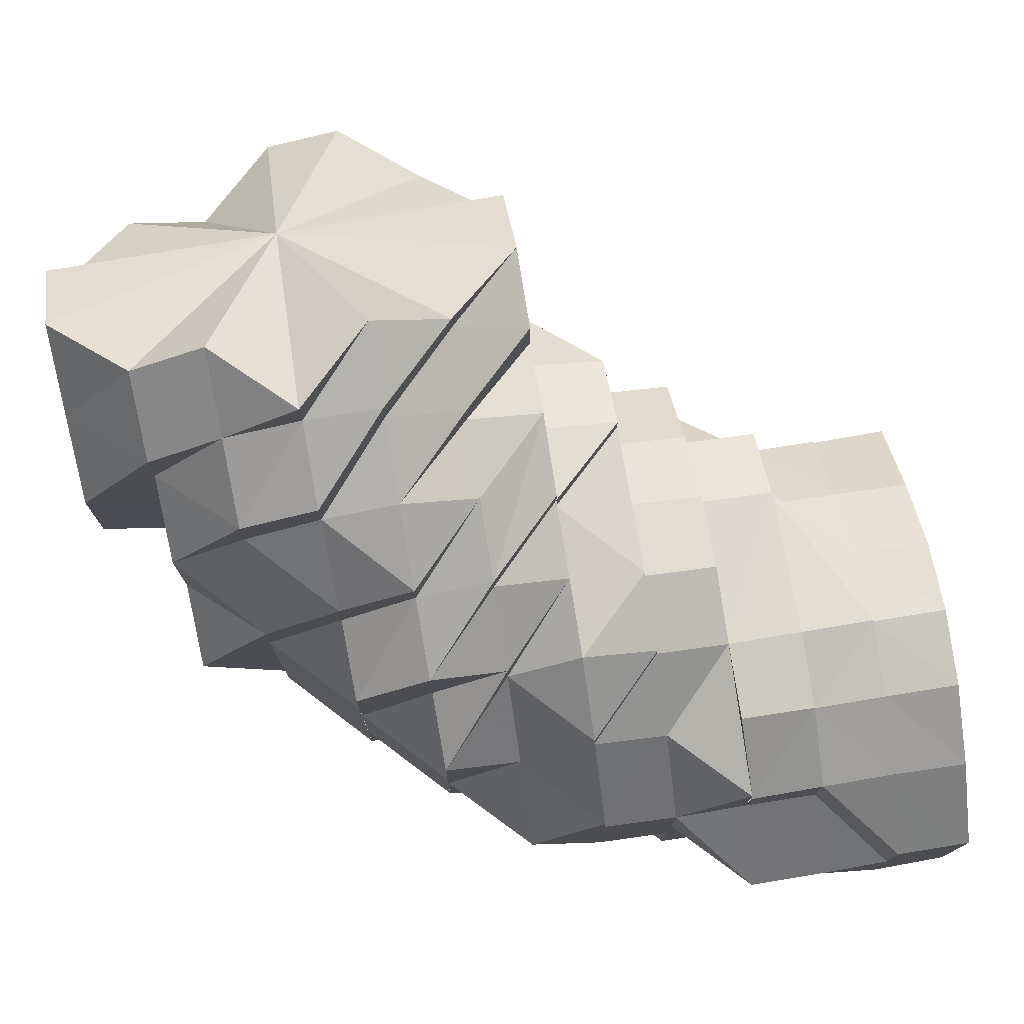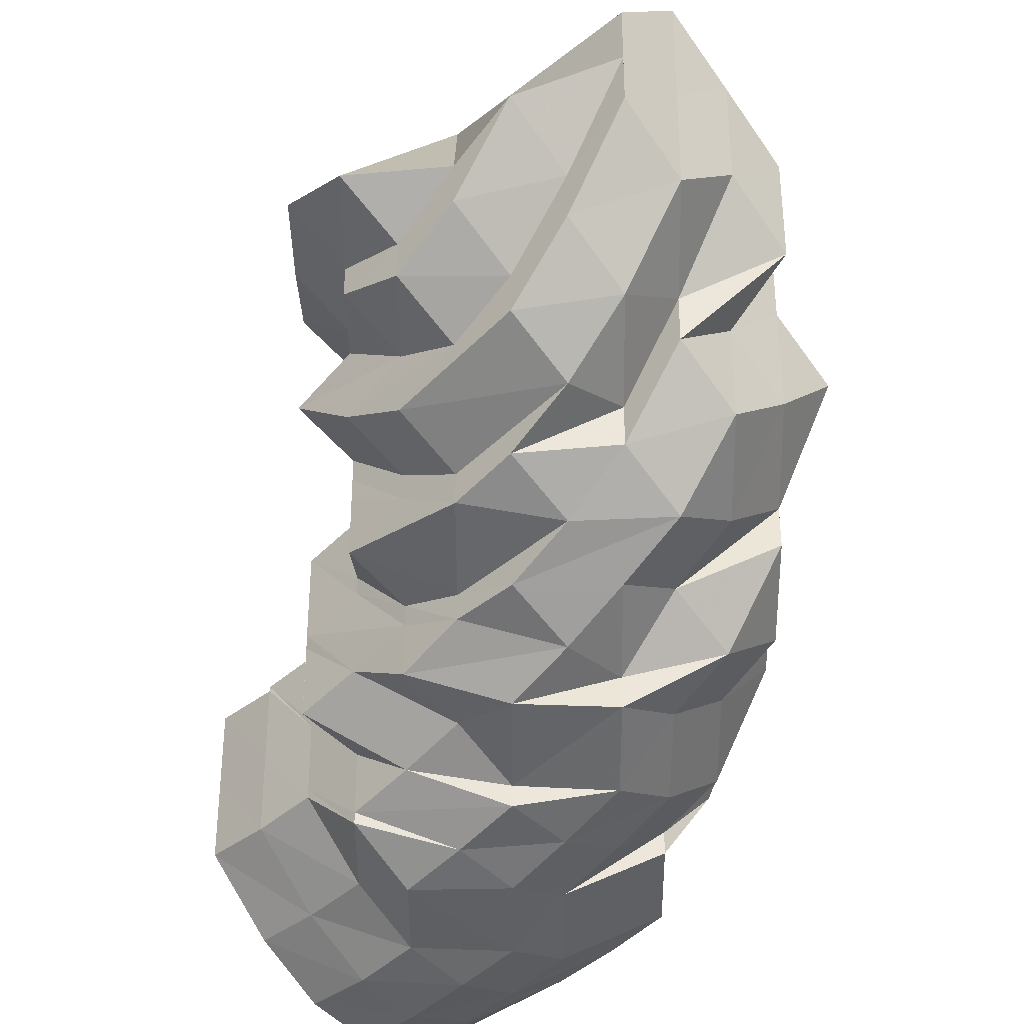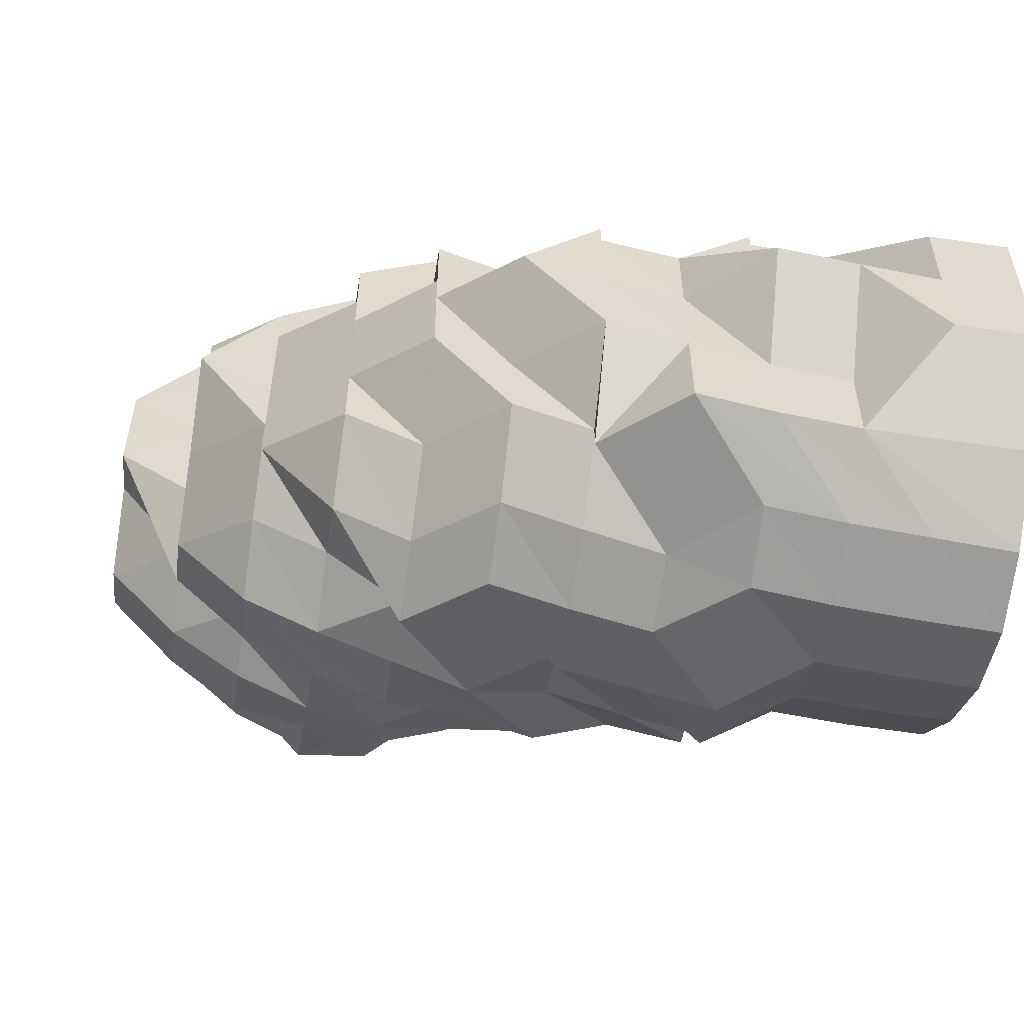
<metadata>
{"format":"obj","ext":"obj","renderer":"f3d","projection":"perspective","resolution":1024,"background":"white","views":[{"elev":77.3,"azim":-99.9,"up":"+Z"},{"elev":-36.8,"azim":135.2,"up":"+Z"},{"elev":-57.3,"azim":-98.3,"up":"+Z"}]}
</metadata>
<code>
o 18091
v 2216 1874 13.51
v 2216 1874 13.51
v 2216 1874 13.5
v 2216 1874 13.5
v 2216 1874 13.5
v 2216 1874 13.5
v 2216 1874 13.5
v 2216 1874 13.5
v 2216 1874 13.5
v 2216 1874 13.51
v 2216 1874 13.5
v 2216 1874 13.5
v 2216 1874 13.52
v 2216 1874 13.53
v 2216 1874 13.53
v 2216 1874 13.51
v 2216 1874 13.52
v 2216 1874 13.51
v 2216 1874 13.52
v 2216 1874 13.53
v 2216 1874 13.53
v 2216 1874 13.52
v 2216 1874 13.53
v 2216 1874 13.52
v 2216 1874 13.53
v 2216 1874 13.54
v 2216 1874 13.54
v 2216 1874 13.54
v 2216 1874 13.53
v 2216 1874 13.54
v 2216 1874 13.53
v 2216 1874 13.53
v 2216 1874 13.55
v 2216 1874 13.55
v 2216 1874 13.55
v 2216 1874 13.56
v 2216 1874 13.55
v 2216 1874 13.54
v 2216 1874 13.55
v 2216 1874 13.56
v 2216 1874 13.55
v 2216 1874 13.56
v 2216 1874 13.56
v 2216 1874 13.56
v 2216 1874 13.55
v 2216 1874 13.55
v 2216 1874 13.54
v 2216 1874 13.55
v 2216 1874 13.54
v 2216 1874 13.55
v 2216 1874 13.53
v 2216 1874 13.55
v 2216 1874 13.55
v 2216 1874 13.55
v 2216 1874 13.56
v 2216 1874 13.55
v 2216 1874 13.56
v 2216 1874 13.56
v 2216 1874 13.56
v 2216 1874 13.56
v 2216 1874 13.56
v 2216 1874 13.56
v 2216 1874 13.56
v 2216 1874 13.56
v 2216 1874 13.55
v 2216 1874 13.56
v 2216 1874 13.57
v 2216 1874 13.56
v 2216 1874 13.57
v 2216 1874 13.56
v 2216 1874 13.57
v 2216 1874 13.57
v 2216 1874 13.56
v 2216 1874 13.57
v 2216 1874 13.56
v 2216 1874 13.56
v 2216 1874 13.56
v 2216 1874 13.57
v 2216 1874 13.55
v 2216 1874 13.57
v 2216 1874 13.57
v 2216 1874 13.57
v 2216 1874 13.57
v 2216 1874 13.57
v 2216 1874 13.57
v 2216 1874 13.56
v 2216 1874 13.57
v 2216 1874 13.57
v 2216 1874 13.56
v 2216 1874 13.57
v 2216 1874 13.58
v 2216 1874 13.56
v 2216 1874 13.56
v 2216 1874 13.56
v 2216 1874 13.55
v 2216 1874 13.56
v 2216 1874 13.56
v 2216 1874 13.55
v 2216 1874 13.55
v 2216 1874 13.55
v 2216 1874 13.55
v 2216 1874 13.54
v 2216 1874 13.54
v 2216 1874 13.55
v 2216 1874 13.56
v 2216 1874 13.53
v 2216 1874 13.52
v 2216 1874 13.51
v 2216 1874 13.53
v 2216 1874 13.52
v 2216 1874 13.51
v 2216 1874 13.51
v 2216 1874 13.51
v 2216 1874 13.53
v 2216 1874 13.53
v 2216 1874 13.52
v 2216 1874 13.51
v 2216 1874 13.5
v 2216 1874 13.51
v 2216 1874 13.52
v 2216 1874 13.51
v 2216 1874 13.5
v 2216 1874 13.51
v 2216 1874 13.51
v 2216 1874 13.53
v 2216 1874 13.54
v 2216 1874 13.55
v 2216 1874 13.56
v 2216 1874 13.53
v 2216 1874 13.56
v 2216 1874 13.57
v 2216 1874 13.57
v 2216 1874 13.56
v 2216 1874 13.57
v 2216 1874 13.57
v 2216 1874 13.58
v 2216 1874 13.57
v 2216 1874 13.57
v 2216 1874 13.58
v 2216 1874 13.58
v 2216 1874 13.57
v 2216 1874 13.57
v 2216 1874 13.58
v 2216 1874 13.57
v 2216 1874 13.58
v 2216 1874 13.58
v 2216 1874 13.58
v 2216 1874 13.59
v 2216 1874 13.58
v 2216 1874 13.58
v 2216 1874 13.58
v 2216 1874 13.59
v 2216 1874 13.58
v 2216 1874 13.59
v 2216 1874 13.59
v 2216 1874 13.58
v 2216 1874 13.58
v 2216 1874 13.57
v 2216 1874 13.58
v 2216 1874 13.59
v 2216 1874 13.57
v 2216 1874 13.57
v 2216 1874 13.58
v 2216 1874 13.57
v 2216 1874 13.57
v 2216 1874 13.57
v 2216 1874 13.56
v 2216 1874 13.58
v 2216 1874 13.57
v 2216 1874 13.58
v 2216 1874 13.59
v 2216 1874 13.56
v 2216 1874 13.56
v 2216 1874 13.55
v 2216 1874 13.56
v 2216 1874 13.57
v 2216 1874 13.57
v 2216 1874 13.58
v 2216 1874 13.58
v 2216 1874 13.57
v 2216 1874 13.58
v 2216 1874 13.56
v 2216 1874 13.58
v 2216 1874 13.58
v 2216 1874 13.59
v 2216 1874 13.59
v 2216 1874 13.58
v 2216 1874 13.59
v 2216 1874 13.59
v 2216 1874 13.59
v 2216 1874 13.6
v 2216 1874 13.6
v 2216 1874 13.59
v 2216 1874 13.6
v 2216 1874 13.6
v 2216 1874 13.59
v 2216 1874 13.59
v 2216 1874 13.6
v 2216 1874 13.6
v 2216 1874 13.6
v 2216 1874 13.6
v 2216 1874 13.58
v 2216 1874 13.59
v 2216 1874 13.58
v 2216 1874 13.58
v 2216 1874 13.59
v 2216 1874 13.59
v 2216 1874 13.59
v 2216 1874 13.58
v 2216 1874 13.57
v 2216 1874 13.59
v 2216 1874 13.57
v 2216 1874 13.59
v 2216 1874 13.6
v 2216 1874 13.58
v 2216 1874 13.6
v 2216 1874 13.6
v 2216 1874 13.6
v 2216 1874 13.59
v 2216 1874 13.57
v 2216 1874 13.56
v 2216 1874 13.56
v 2216 1874 13.58
v 2216 1874 13.6
v 2216 1874 13.59
v 2216 1874 13.57
v 2216 1874 13.55
v 2216 1874 13.58
v 2216 1874 13.58
v 2216 1874 13.59
v 2216 1874 13.58
v 2216 1874 13.56
v 2216 1874 13.55
v 2216 1874 13.56
v 2216 1874 13.55
v 2216 1874 13.57
v 2216 1874 13.58
v 2216 1874 13.58
v 2216 1874 13.56
v 2216 1874 13.56
v 2216 1874 13.55
v 2216 1874 13.54
v 2216 1874 13.55
v 2216 1874 13.55
v 2216 1874 13.54
v 2216 1874 13.54
v 2216 1874 13.54
v 2216 1874 13.53
v 2216 1874 13.54
v 2216 1874 13.55
v 2216 1874 13.54
v 2216 1874 13.53
v 2216 1874 13.54
v 2216 1874 13.55
v 2216 1874 13.55
v 2216 1874 13.54
v 2216 1874 13.55
v 2216 1874 13.56
v 2216 1874 13.57
v 2216 1874 13.58
v 2216 1874 13.57
v 2216 1874 13.56
v 2216 1874 13.56
v 2216 1874 13.56
v 2216 1874 13.56
v 2216 1874 13.55
v 2216 1874 13.56
v 2216 1874 13.56
v 2216 1874 13.56
v 2216 1874 13.55
v 2216 1874 13.56
v 2216 1874 13.57
v 2216 1874 13.56
v 2216 1874 13.55
v 2216 1874 13.55
v 2216 1874 13.56
v 2216 1874 13.54
v 2216 1874 13.54
v 2216 1874 13.55
v 2216 1874 13.55
v 2216 1874 13.56
v 2216 1874 13.54
v 2216 1874 13.55
v 2216 1874 13.53
v 2216 1874 13.53
v 2216 1874 13.53
v 2216 1874 13.54
v 2216 1874 13.53
v 2216 1874 13.54
v 2216 1874 13.55
v 2216 1874 13.55
v 2216 1874 13.55
v 2216 1874 13.53
v 2216 1874 13.54
v 2216 1874 13.53
v 2216 1874 13.53
v 2216 1874 13.52
v 2216 1874 13.53
v 2216 1874 13.52
v 2216 1874 13.52
v 2216 1874 13.54
v 2216 1874 13.53
v 2216 1874 13.52
v 2216 1874 13.52
v 2216 1874 13.52
v 2216 1874 13.52
v 2216 1874 13.53
v 2216 1874 13.51
v 2216 1874 13.52
v 2216 1874 13.51
v 2216 1874 13.51
v 2216 1874 13.52
v 2216 1874 13.51
v 2216 1874 13.52
v 2216 1874 13.51
v 2216 1874 13.52
v 2216 1874 13.52
v 2216 1874 13.52
v 2216 1874 13.51
v 2216 1874 13.52
v 2216 1874 13.52
v 2216 1874 13.52
v 2216 1874 13.51
v 2216 1874 13.51
v 2216 1874 13.52
v 2216 1874 13.54
v 2216 1874 13.55
v 2216 1874 13.53
v 2216 1874 13.54
v 2216 1874 13.53
v 2216 1874 13.55
v 2216 1874 13.56
v 2216 1874 13.52
v 2216 1874 13.53
v 2216 1874 13.53
v 2216 1874 13.54
v 2216 1874 13.53
v 2216 1874 13.54
v 2216 1874 13.55
v 2216 1874 13.55
v 2216 1874 13.54
v 2216 1874 13.54
v 2216 1874 13.56
v 2216 1874 13.55
v 2216 1874 13.54
v 2216 1874 13.56
v 2216 1874 13.55
v 2216 1874 13.57
v 2216 1874 13.58
v 2216 1874 13.56
v 2216 1874 13.56
v 2216 1874 13.56
v 2216 1874 13.57
v 2216 1874 13.57
v 2216 1874 13.5
v 2216 1874 13.5
v 2216 1874 13.51
v 2216 1874 13.5
v 2216 1874 13.51
v 2216 1874 13.51
v 2216 1874 13.52
v 2216 1874 13.5
v 2216 1874 13.51
v 2216 1874 13.51
v 2216 1874 13.52
v 2216 1874 13.52
v 2216 1874 13.52
v 2216 1874 13.53
v 2216 1874 13.52
v 2216 1874 13.52
v 2216 1874 13.53
v 2216 1874 13.53
v 2216 1874 13.53
v 2216 1874 13.54
v 2216 1874 13.53
v 2216 1874 13.54
v 2216 1874 13.54
v 2216 1874 13.54
v 2216 1874 13.54
v 2216 1874 13.55
v 2216 1874 13.55
v 2216 1874 13.56
v 2216 1874 13.54
v 2216 1874 13.55
v 2216 1874 13.56
v 2216 1874 13.56
v 2216 1874 13.56
v 2216 1874 13.54
v 2216 1874 13.55
v 2216 1874 13.55
v 2216 1874 13.56
v 2216 1874 13.54
v 2216 1874 13.55
v 2216 1874 13.56
v 2216 1874 13.56
v 2216 1874 13.56
v 2216 1874 13.55
v 2216 1874 13.56
v 2216 1874 13.56
v 2216 1874 13.56
v 2216 1874 13.56
v 2216 1874 13.56
v 2216 1874 13.56
v 2216 1874 13.56
v 2216 1874 13.56
v 2216 1874 13.56
v 2216 1874 13.56
v 2216 1874 13.56
v 2216 1874 13.56
v 2216 1874 13.56
v 2216 1874 13.55
v 2216 1874 13.55
v 2216 1874 13.55
v 2216 1874 13.56
v 2216 1874 13.54
v 2216 1874 13.55
v 2216 1874 13.56
v 2216 1874 13.55
v 2216 1874 13.55
v 2216 1874 13.56
v 2216 1874 13.56
v 2216 1874 13.56
v 2216 1874 13.56
v 2216 1874 13.54
v 2216 1874 13.54
v 2216 1874 13.53
v 2216 1874 13.54
v 2216 1874 13.54
v 2216 1874 13.55
v 2216 1874 13.53
v 2216 1874 13.54
v 2216 1874 13.54
v 2216 1874 13.55
v 2216 1874 13.55
v 2216 1874 13.56
v 2216 1874 13.56
v 2216 1874 13.56
v 2216 1874 13.56
v 2216 1874 13.56
v 2216 1874 13.56
v 2216 1874 13.56
v 2216 1874 13.56
v 2216 1874 13.56
v 2216 1874 13.56
v 2216 1874 13.55
v 2216 1874 13.56
v 2216 1874 13.56
v 2216 1874 13.56
v 2216 1874 13.56
v 2216 1874 13.56
v 2216 1874 13.56
v 2216 1874 13.56
v 2216 1874 13.55
v 2216 1874 13.56
v 2216 1874 13.56
v 2216 1874 13.55
v 2216 1874 13.56
v 2216 1874 13.56
v 2216 1874 13.51
v 2216 1874 13.52
v 2216 1874 13.51
v 2216 1874 13.56
v 2216 1874 13.56
v 2216 1874 13.56
v 2216 1874 13.56
v 2216 1874 13.56
v 2216 1874 13.57
v 2216 1874 13.57
v 2216 1874 13.57
v 2216 1874 13.57
v 2216 1874 13.57
v 2216 1874 13.57
v 2216 1874 13.51
v 2216 1874 13.5
v 2216 1874 13.53
v 2216 1874 13.5
v 2216 1874 13.52
v 2216 1874 13.5
v 2216 1874 13.53
v 2216 1874 13.51
v 2216 1874 13.54
v 2216 1874 13.52
v 2216 1874 13.55
v 2216 1874 13.53
v 2216 1874 13.56
v 2216 1874 13.54
v 2216 1874 13.56
v 2216 1874 13.55
v 2216 1874 13.56
f 1 2 3
f 3 4 5
f 2 4 6
f 5 7 8
f 4 7 9
f 2 10 4
f 4 11 7
f 10 11 4
f 11 12 7
f 13 10 2
f 14 15 13
f 10 16 11
f 17 13 2
f 17 2 18
f 13 19 10
f 19 16 10
f 20 13 17
f 21 19 13
f 22 17 1
f 23 20 17
f 23 17 24
f 25 23 22
f 26 20 23
f 27 28 25
f 28 26 23
f 28 23 29
f 26 30 20
f 30 31 32
f 33 26 28
f 33 34 26
f 34 30 26
f 35 33 28
f 36 34 37
f 35 28 38
f 39 35 27
f 40 41 35
f 42 43 36
f 44 43 42
f 45 46 44
f 47 48 45
f 49 50 48
f 51 49 52
f 52 53 54
f 53 55 46
f 50 56 55
f 56 57 55
f 54 55 58
f 58 59 60
f 55 61 62
f 62 61 63
f 55 64 61
f 65 66 64
f 61 67 63
f 63 67 68
f 64 69 61
f 61 69 67
f 64 70 69
f 67 71 68
f 69 72 67
f 67 72 71
f 68 71 73
f 69 74 72
f 70 74 69
f 75 73 76
f 70 77 74
f 72 78 71
f 79 77 70
f 74 80 72
f 72 80 78
f 80 81 82
f 74 83 80
f 77 83 74
f 80 84 78
f 83 85 80
f 78 84 86
f 84 87 86
f 87 88 89
f 90 91 85
f 86 87 92
f 78 86 93
f 71 78 93
f 71 93 73
f 93 94 95
f 87 96 92
f 97 92 98
f 92 96 99
f 73 93 100
f 93 101 100
f 101 92 102
f 92 99 102
f 101 102 103
f 73 100 104
f 105 73 104
f 105 104 30
f 30 104 21
f 104 100 106
f 104 106 21
f 100 103 106
f 21 106 19
f 106 107 19
f 106 103 107
f 19 107 16
f 107 108 16
f 103 109 107
f 107 109 108
f 103 102 109
f 109 110 108
f 16 108 111
f 16 111 11
f 112 113 111
f 102 114 109
f 109 114 110
f 102 99 114
f 11 111 12
f 99 115 114
f 114 116 110
f 114 115 116
f 110 116 117
f 111 118 12
f 111 119 118
f 120 117 121
f 119 117 122
f 119 122 118
f 116 123 117
f 117 124 122
f 117 123 124
f 116 125 123
f 115 125 116
f 115 126 125
f 127 126 115
f 127 128 126
f 126 129 125
f 130 128 127
f 96 130 127
f 130 131 128
f 132 130 133
f 134 131 130
f 135 134 130
f 134 136 131
f 137 135 138
f 139 134 135
f 140 136 141
f 142 139 135
f 139 143 144
f 145 139 142
f 85 145 142
f 145 146 139
f 146 147 139
f 147 148 149
f 150 146 145
f 146 151 147
f 151 152 147
f 153 154 151
f 151 155 152
f 156 151 146
f 150 156 146
f 156 157 151
f 158 150 159
f 155 160 152
f 161 156 150
f 162 157 156
f 161 162 156
f 162 163 157
f 164 161 150
f 164 150 165
f 166 162 161
f 167 161 164
f 167 166 161
f 163 168 157
f 166 169 162
f 169 163 162
f 170 168 171
f 172 169 166
f 173 166 167
f 173 172 166
f 174 173 167
f 172 175 169
f 169 176 163
f 175 176 169
f 175 177 176
f 176 178 163
f 163 178 168
f 176 179 178
f 180 181 176
f 182 180 175
f 182 180 183
f 180 181 183
f 181 184 178
f 181 184 183
f 184 185 183
f 184 185 186
f 178 186 168
f 178 187 186
f 168 186 188
f 168 188 155
f 155 188 160
f 186 189 188
f 186 190 189
f 190 191 189
f 190 191 183
f 189 191 192
f 188 189 193
f 188 193 160
f 189 192 193
f 194 195 192
f 194 195 183
f 193 192 196
f 160 193 197
f 193 196 197
f 192 198 196
f 192 199 198
f 199 200 198
f 199 200 183
f 198 200 201
f 160 197 202
f 152 160 202
f 203 202 204
f 202 197 205
f 196 198 206
f 198 201 206
f 197 196 207
f 196 206 207
f 197 207 205
f 206 201 208
f 207 206 209
f 206 208 209
f 205 207 210
f 207 209 210
f 209 211 212
f 201 213 208
f 201 214 213
f 208 213 215
f 216 217 201
f 216 217 183
f 217 218 213
f 217 218 183
f 219 215 220
f 220 221 222
f 213 223 215
f 213 224 223
f 218 225 223
f 218 225 183
f 215 223 226
f 221 226 227
f 225 228 183
f 225 228 229
f 223 229 226
f 223 230 229
f 231 226 232
f 232 227 233
f 226 234 227
f 226 229 234
f 227 234 235
f 229 236 234
f 229 237 236
f 237 238 183
f 236 238 239
f 234 236 240
f 234 240 235
f 236 239 240
f 241 235 242
f 240 239 243
f 235 240 244
f 240 243 244
f 235 244 245
f 246 235 245
f 246 247 248
f 245 244 249
f 244 243 250
f 244 250 249
f 245 249 251
f 252 253 251
f 243 254 250
f 249 250 255
f 251 249 256
f 249 255 256
f 250 257 255
f 250 254 257
f 243 258 254
f 239 258 243
f 239 259 258
f 260 261 239
f 260 261 183
f 261 262 258
f 261 262 183
f 262 263 183
f 262 263 264
f 258 264 254
f 258 265 264
f 254 264 266
f 254 266 257
f 264 267 266
f 264 268 267
f 268 269 183
f 268 269 267
f 267 269 175
f 267 175 172
f 266 267 172
f 266 172 173
f 257 266 173
f 257 173 174
f 255 257 174
f 255 174 270
f 256 255 270
f 270 174 271
f 174 167 271
f 271 167 164
f 271 164 272
f 272 164 165
f 272 165 83
f 83 165 85
f 77 272 83
f 273 271 272
f 273 272 77
f 270 271 273
f 79 273 77
f 274 270 273
f 274 273 79
f 256 270 274
f 275 79 276
f 277 256 274
f 251 256 277
f 278 274 79
f 277 274 278
f 278 79 279
f 280 279 281
f 282 278 279
f 282 279 283
f 284 277 278
f 284 278 282
f 285 251 277
f 285 277 284
f 286 251 285
f 287 282 283
f 288 284 282
f 288 282 287
f 289 287 290
f 287 291 292
f 293 288 287
f 293 287 294
f 295 284 288
f 295 285 284
f 296 293 294
f 297 295 288
f 297 288 293
f 298 285 295
f 298 286 285
f 299 295 297
f 299 298 295
f 300 297 293
f 300 293 296
f 296 301 302
f 303 297 300
f 303 299 297
f 304 300 296
f 305 303 300
f 305 300 304
f 304 296 306
f 306 296 307
f 308 306 309
f 310 304 306
f 311 305 304
f 311 304 310
f 312 305 311
f 313 311 310
f 312 314 305
f 314 303 305
f 315 312 311
f 315 311 313
f 316 314 317
f 318 312 315
f 313 310 319
f 318 320 321
f 124 315 313
f 123 318 315
f 123 315 124
f 125 318 123
f 125 129 318
f 129 322 318
f 124 313 323
f 323 313 319
f 122 124 323
f 319 324 325
f 129 326 322
f 327 326 129
f 326 328 322
f 326 329 330
f 322 328 314
f 327 331 326
f 332 331 327
f 328 333 314
f 314 333 303
f 333 299 303
f 328 334 333
f 333 335 299
f 334 335 333
f 335 298 299
f 336 334 337
f 335 338 298
f 338 286 298
f 338 246 286
f 339 246 338
f 339 340 341
f 342 338 335
f 342 339 338
f 334 342 335
f 343 339 342
f 344 342 334
f 344 343 342
f 345 344 334
f 343 346 347
f 348 349 346
f 350 343 344
f 209 348 350
f 210 209 350
f 350 212 351
f 352 344 345
f 352 350 344
f 210 350 352
f 331 352 345
f 353 210 352
f 353 352 331
f 205 210 353
f 332 353 331
f 354 205 353
f 354 353 332
f 202 205 354
f 131 354 332
f 136 202 354
f 136 354 131
f 7 355 356
f 7 12 355
f 8 355 357
f 12 358 355
f 12 118 358
f 355 358 359
f 355 359 360
f 357 359 361
f 118 362 358
f 118 122 362
f 122 323 362
f 358 362 363
f 358 363 359
f 362 323 364
f 362 364 363
f 323 319 364
f 364 319 365
f 319 366 365
f 364 365 367
f 363 364 367
f 365 366 368
f 359 363 369
f 363 367 369
f 359 369 370
f 361 369 371
f 369 367 372
f 369 372 373
f 371 372 374
f 367 375 372
f 375 376 377
f 372 375 378
f 372 378 379
f 374 378 380
f 380 381 382
f 383 384 381
f 384 385 386
f 382 386 387
f 388 383 389
f 389 390 391
f 392 393 390
f 387 394 395
f 395 396 39
f 396 35 397
f 396 398 35
f 399 398 400
f 401 402 394
f 391 401 403
f 403 404 405
f 401 406 402
f 402 407 408
f 409 410 402
f 411 406 401
f 411 412 406
f 413 414 406
f 415 413 411
f 416 411 417
f 418 419 412
f 419 420 421
f 421 422 423
f 424 425 416
f 426 418 427
f 428 427 429
f 430 427 425
f 430 307 427
f 368 430 425
f 368 425 431
f 375 368 431
f 366 430 368
f 366 306 430
f 432 433 434
f 433 435 436
f 435 437 438
f 437 439 440
f 441 442 443
f 443 444 445
f 446 447 448
f 449 450 451
f 451 452 453
f 454 455 456
f 454 457 458
f 459 460 461
f 462 463 464
f 465 466 464
f 467 468 469
f 470 471 472
f 473 474 475
f 474 476 475
f 477 473 475
f 476 478 475
f 479 477 475
f 478 480 475
f 481 479 475
f 480 482 475
f 483 481 475
f 482 484 475
f 485 483 475
f 484 486 475
f 487 485 475
f 486 488 475
f 489 487 475
f 488 489 475

</code>
